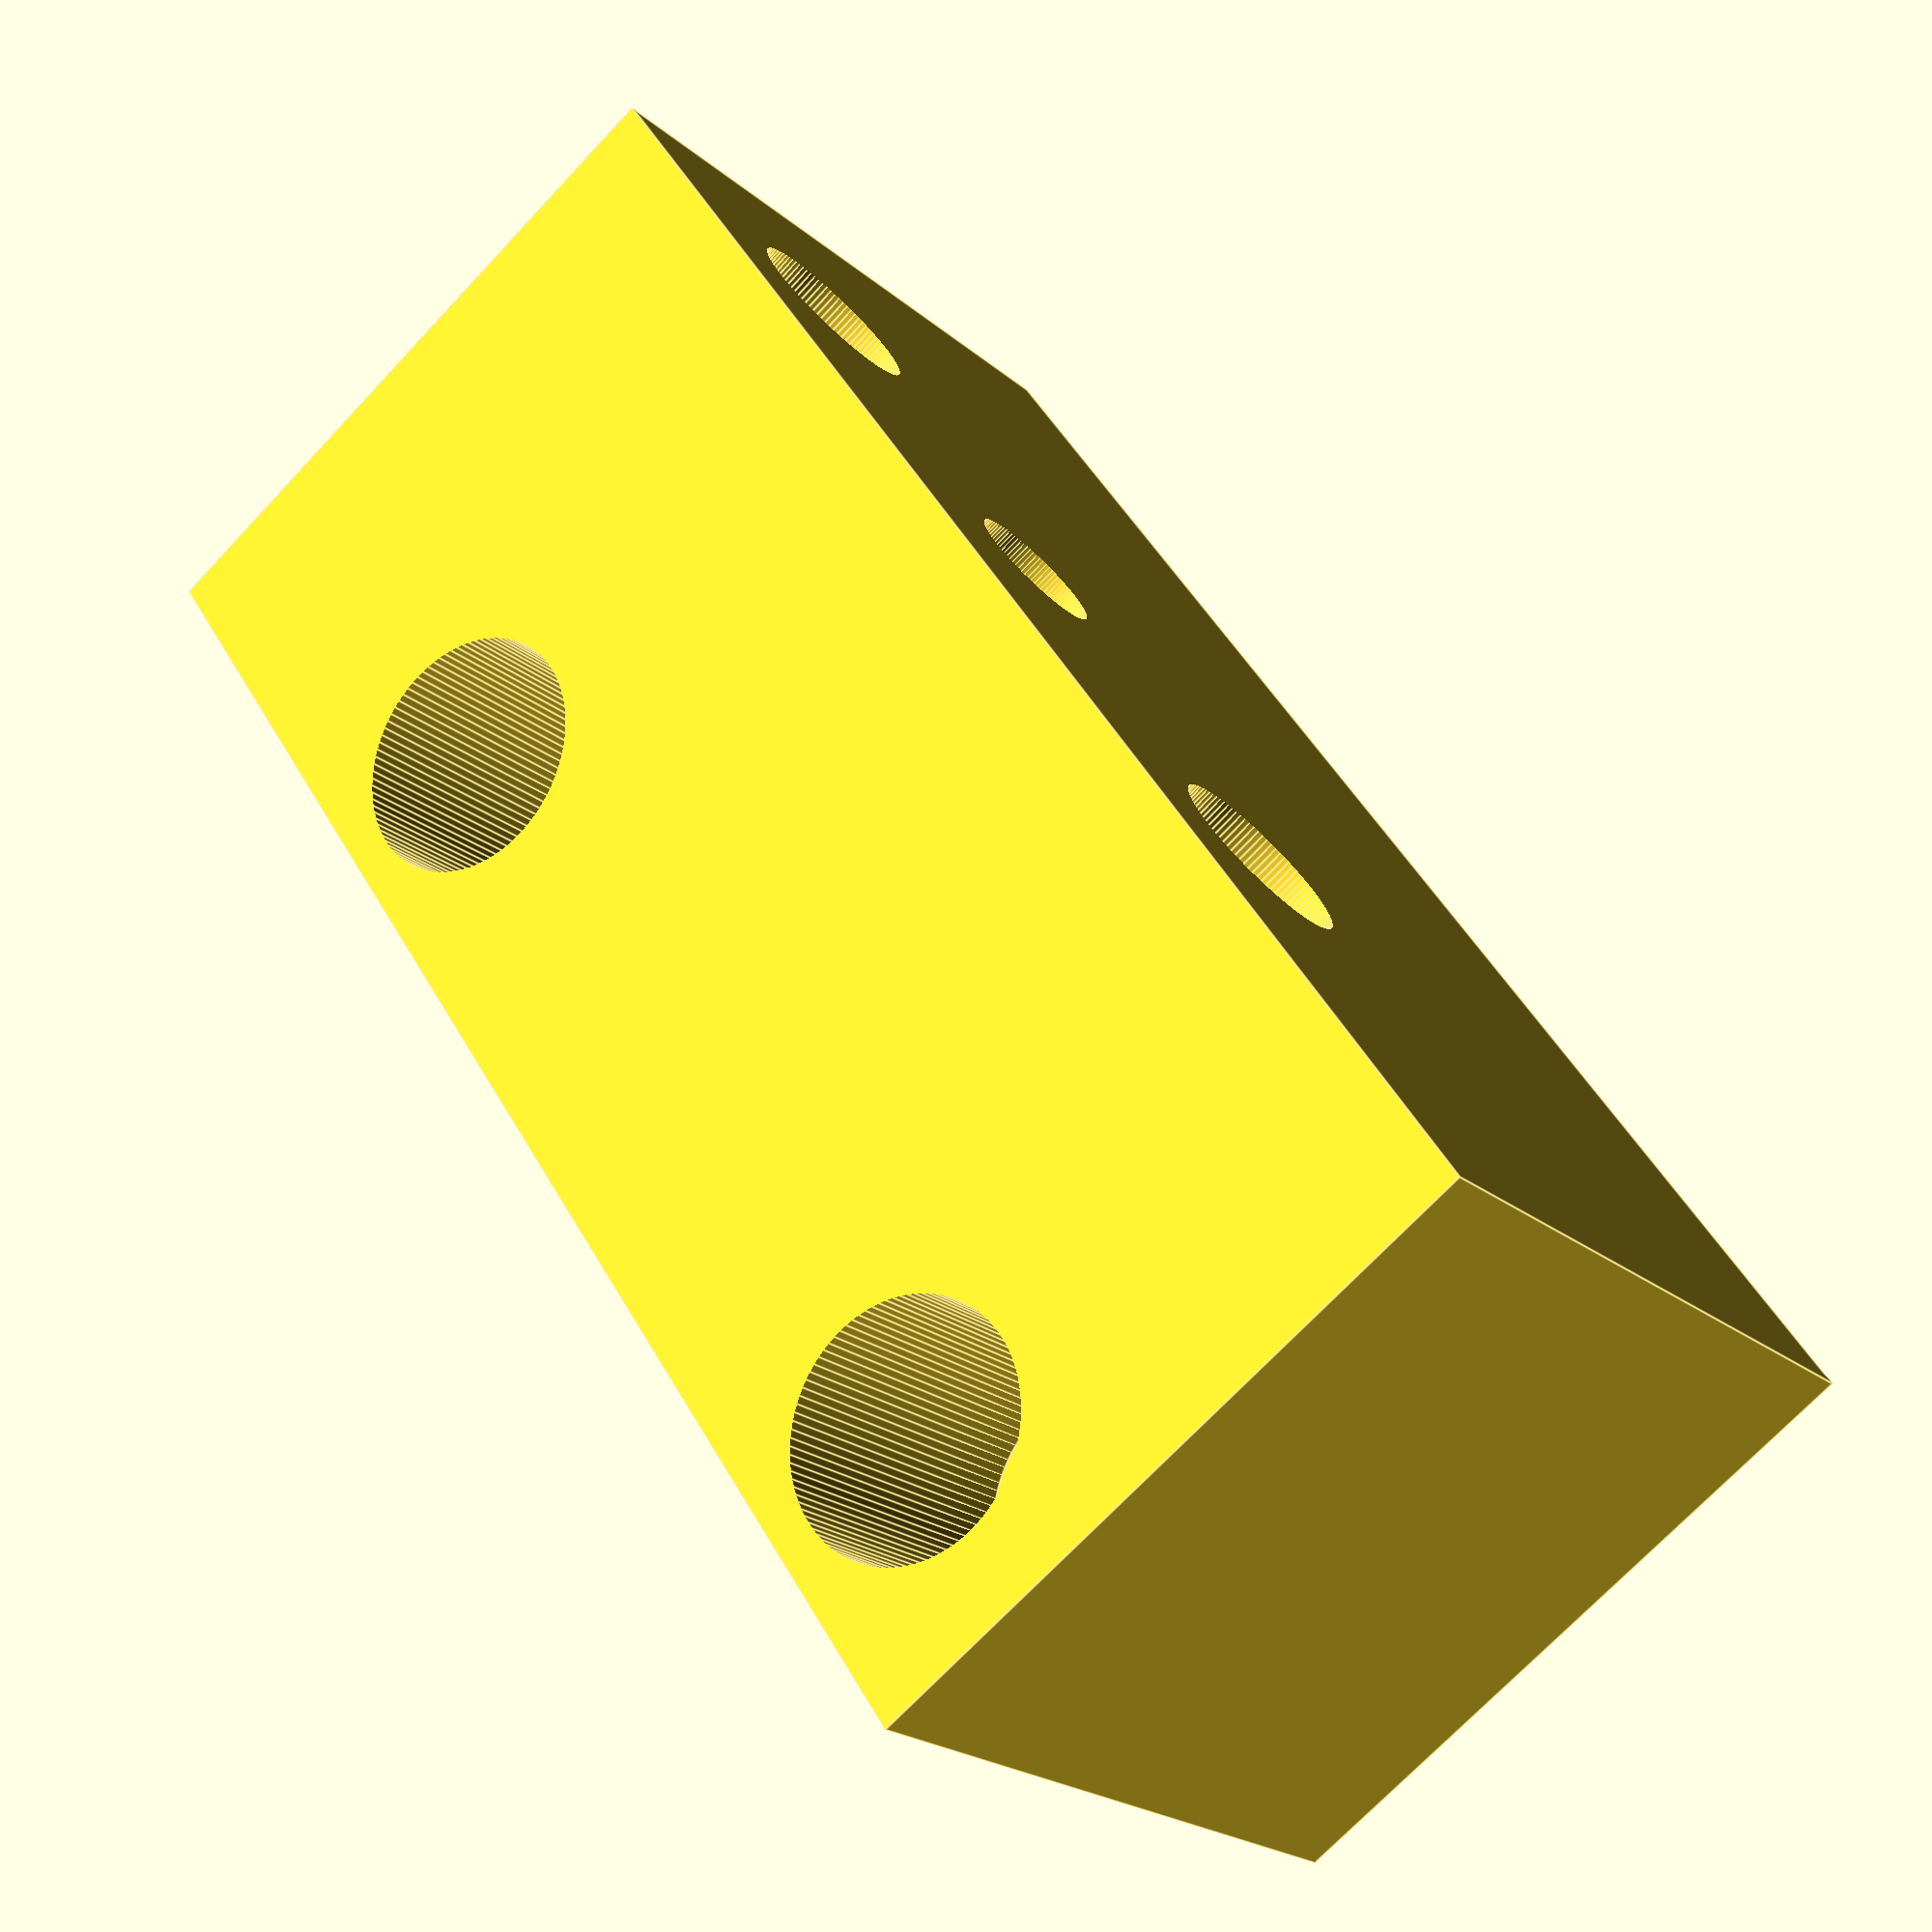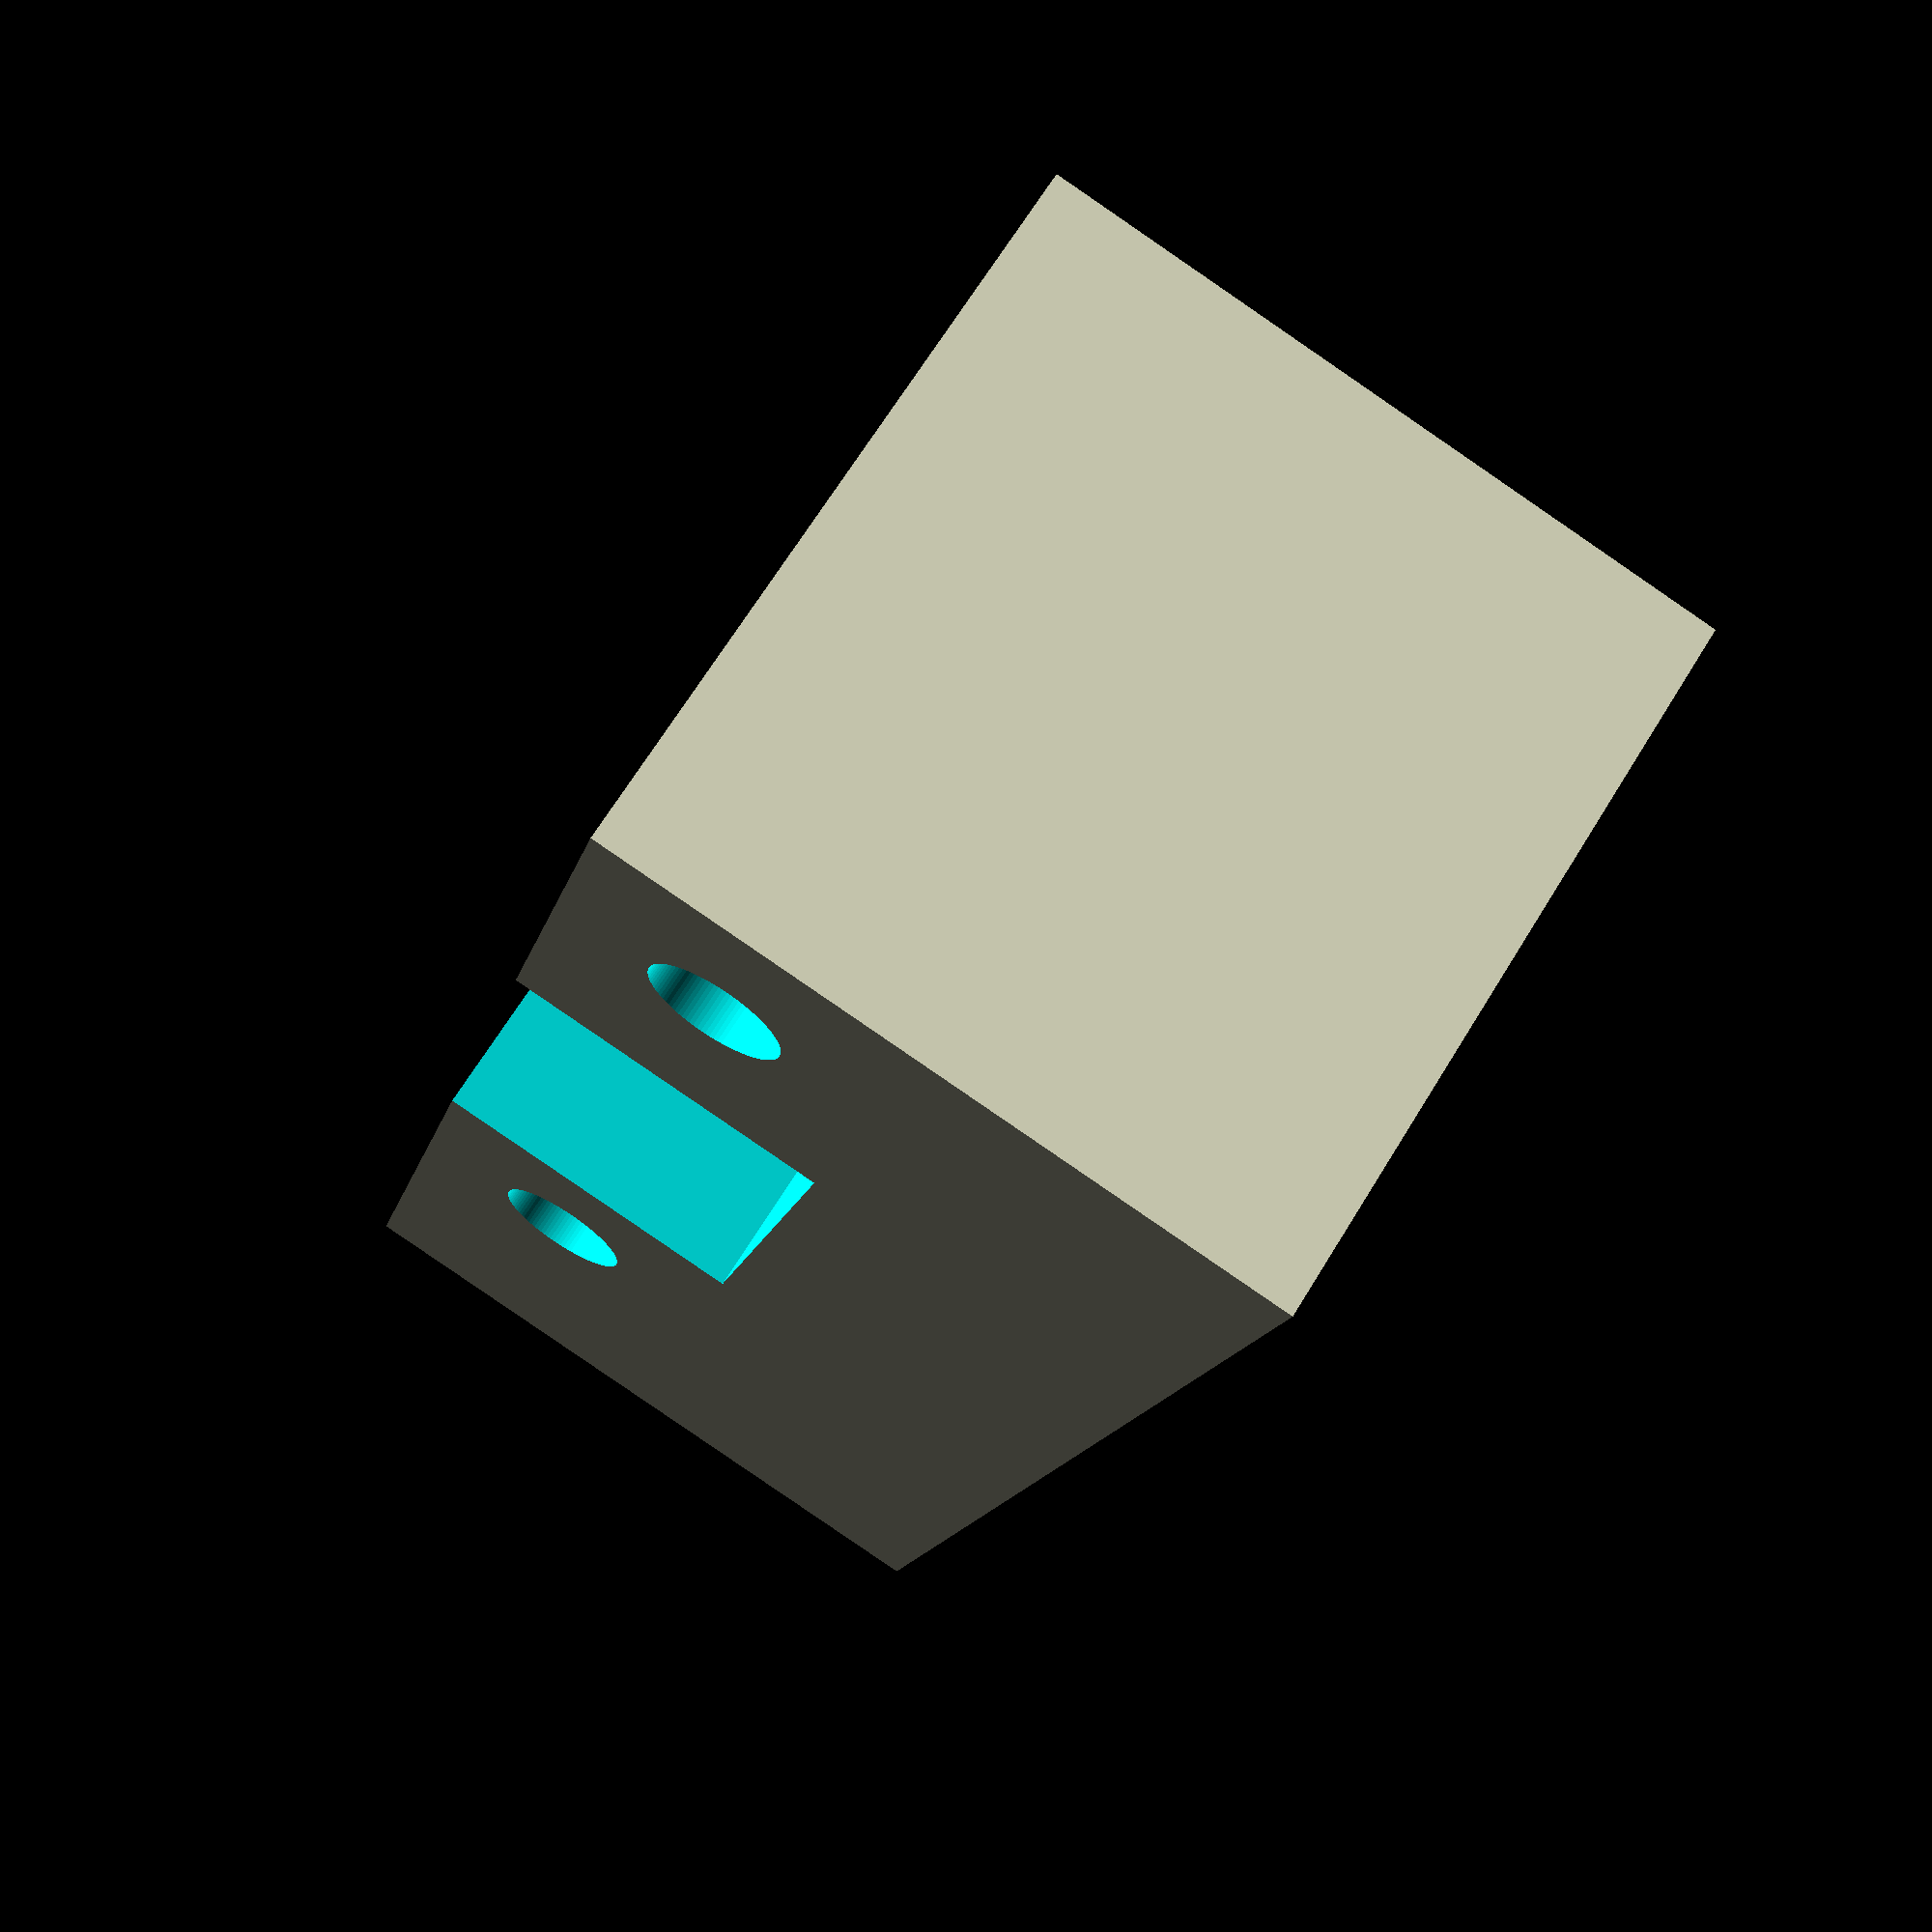
<openscad>
$fn=100;
pipeDia = 3.35;
blockY = 33;
blockZ = 17;
blockX = 18;
motorCenterX = 14; // X line of motor posts and shaft
motorOffsetY = 6; // move the motor +Y this much relative to center

boardScrewSpacing = 25.4*0.9; // screws are 0.9" apart
screwHoleDia = 3.3; // M3 screw thread clearance tunnel
screwHeadDia = 6; // M3 screw head clearance tunnel

difference() {
  translate([0,blockY/-2,0]) cube([blockX,blockY+motorOffsetY,blockZ]);
  translate([motorCenterX,motorOffsetY,-0.1]) cylinder(r = pipeDia/2, h = blockZ+.2); // pipe hole
  translate([motorCenterX,21/2+motorOffsetY,-0.1]) cylinder(r = 4.5/2, h = 2); // motor nub holes (drill to 4.3mm)
  translate([motorCenterX,-21/2+motorOffsetY,-0.1]) cylinder(r = 4.5/2, h = 2);
  translate([motorCenterX,21/2+motorOffsetY,1.7]) cylinder(r = 6.2/2, h = 6); // motor nub larger part
  translate([motorCenterX,-21/2+motorOffsetY,1.7]) cylinder(r = 6.2/2, h = 6);
  translate([motorCenterX,21/2+motorOffsetY,1.7+5.9]) cylinder(r1=6.2/2, r2=0, h = 6); // motor nub conical top (for printability)
  translate([motorCenterX,-21/2+motorOffsetY,1.7+5.9]) cylinder(r1=6.2/2, r2=0, h = 6);

  translate([-0.1,-5,13-4]) cube([11.1,12,8.1]); // Vout connector with nothing plugged into it
  translate([-0.1,boardScrewSpacing / 2,13]) rotate([0,90,0]) cylinder(r = screwHoleDia/2, h = 16.2); // screw body hole
  translate([-0.1,-boardScrewSpacing / 2,13]) rotate([0,90,0]) cylinder(r = screwHoleDia/2, h = 16.2);
  translate([10,boardScrewSpacing / 2,13]) rotate([0,90,0]) cylinder(r = screwHeadDia/2, h = 16.2); // screw head clearance
  translate([10,-boardScrewSpacing / 2,13]) rotate([0,90,0]) cylinder(r = screwHeadDia/2, h = 16.2);
}

</openscad>
<views>
elev=71.9 azim=40.1 roll=136.7 proj=p view=edges
elev=265.8 azim=157.4 roll=124.4 proj=p view=wireframe
</views>
